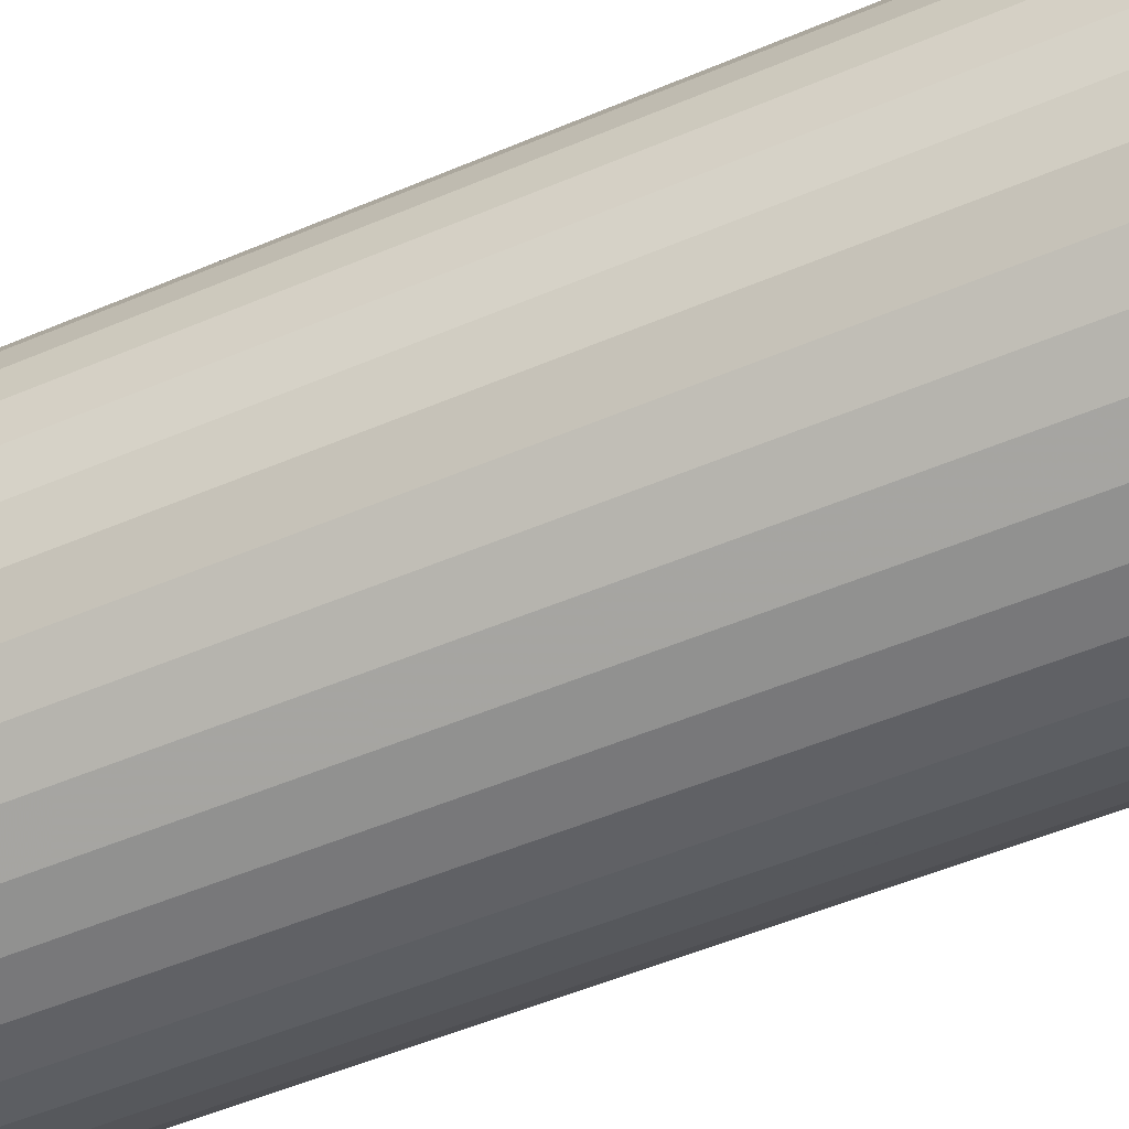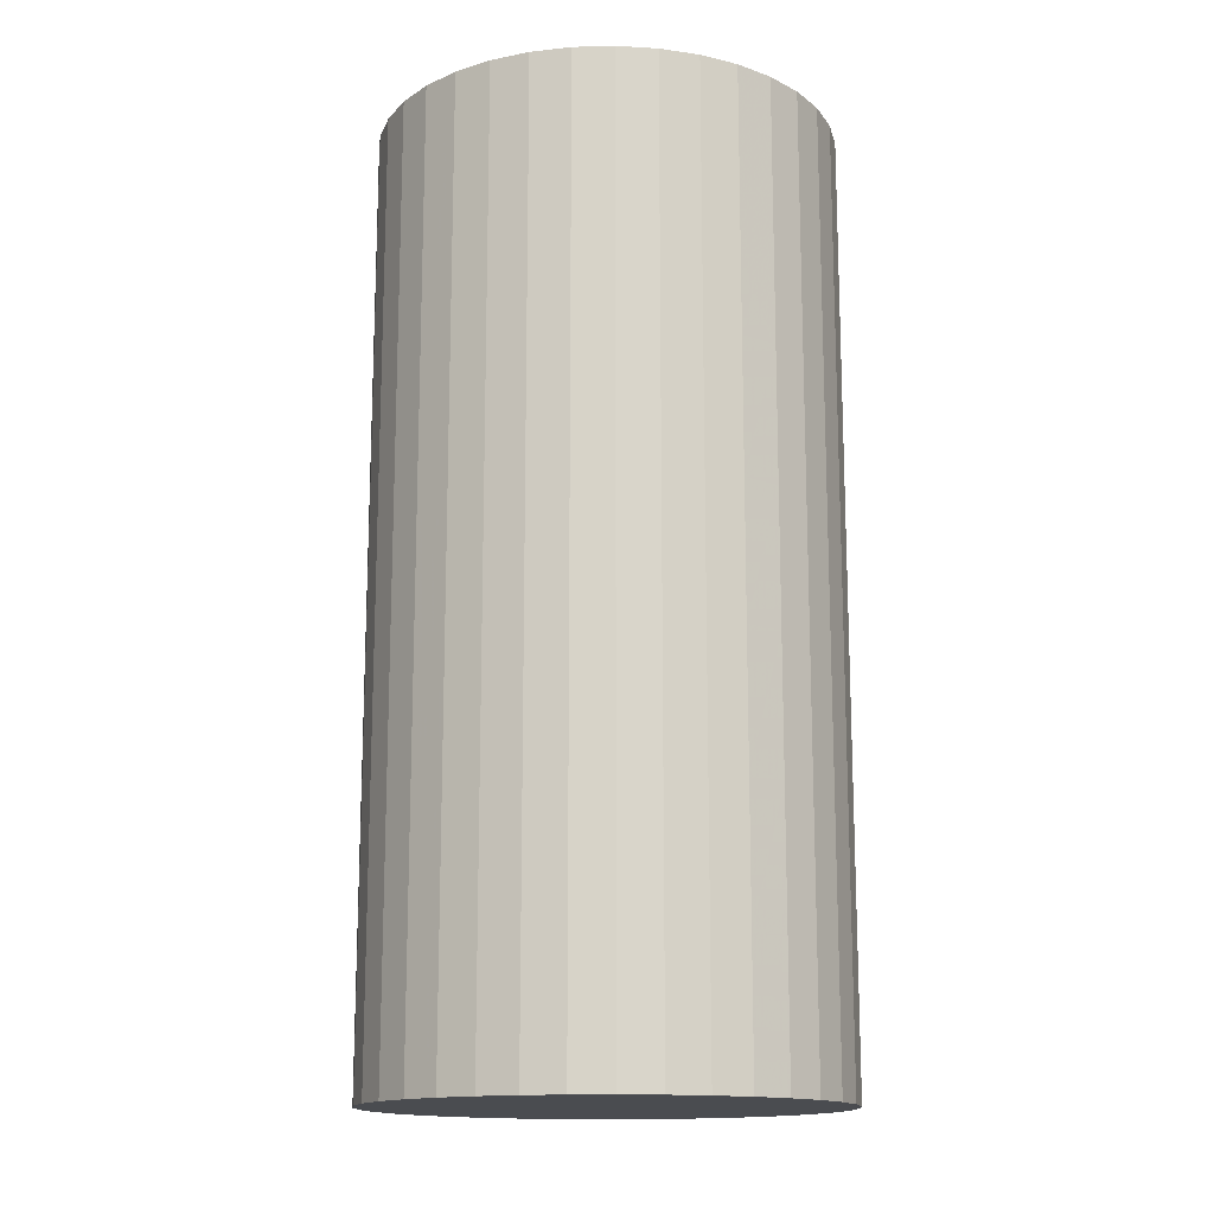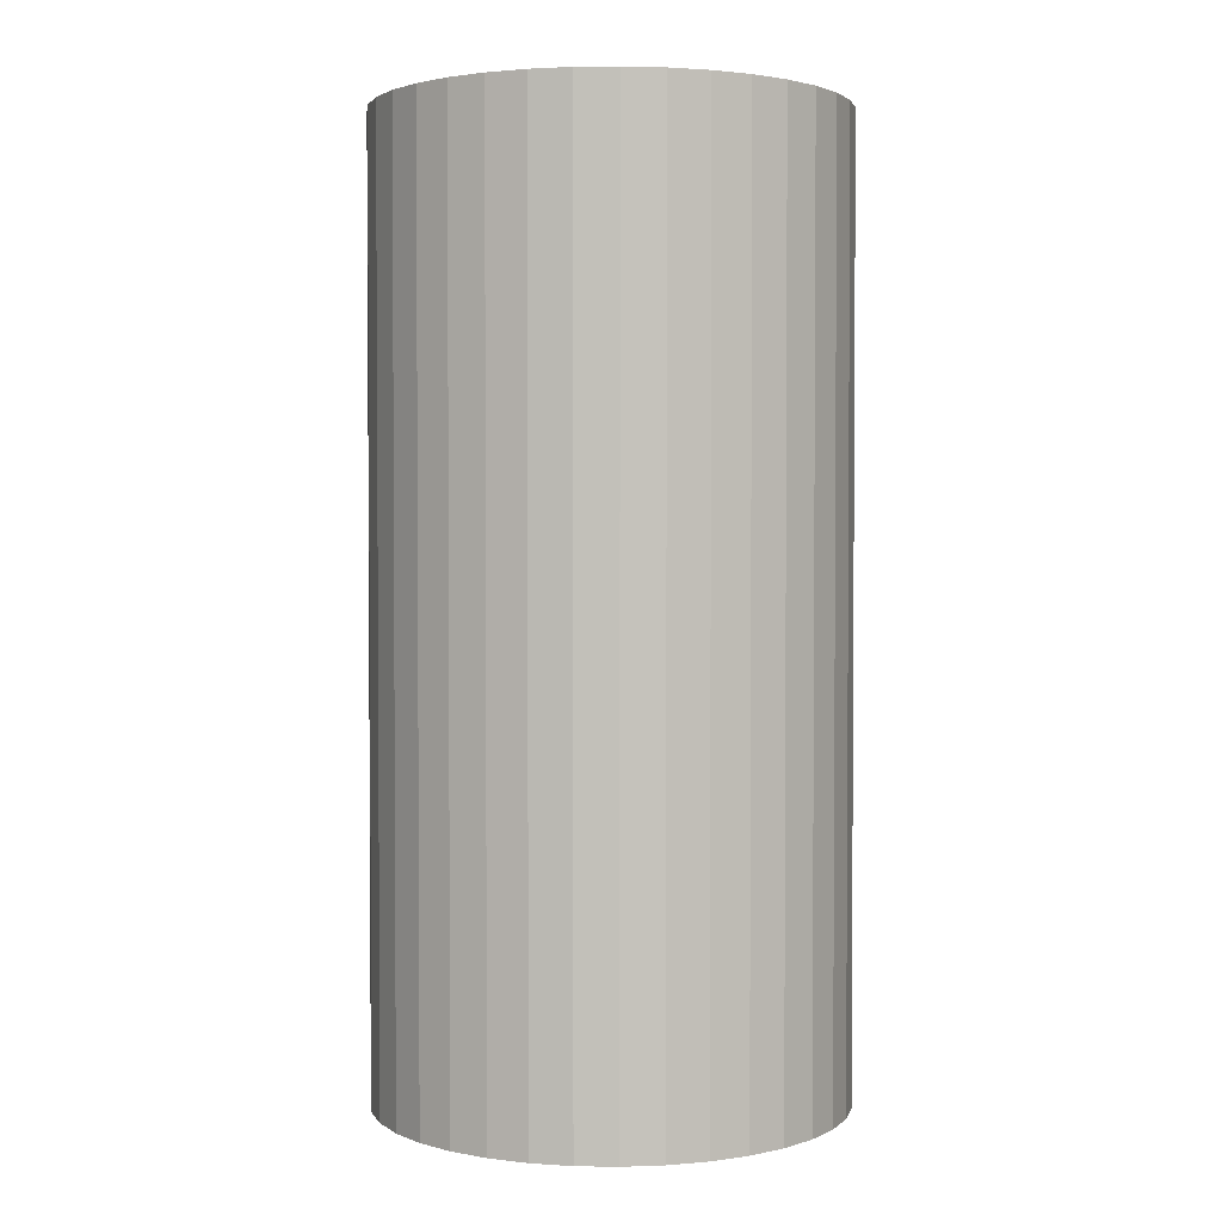
<metadata>
{"format":"obj","ext":"obj","renderer":"f3d","projection":"perspective","resolution":1024,"background":"white","views":[{"elev":-53.2,"azim":-65.6,"up":"+Y"},{"elev":-15.0,"azim":168.1,"up":"+Z"},{"elev":2.3,"azim":-31.9,"up":"+Z"}]}
</metadata>
<code>
v 2.355e-17 -2.733e-18 0.8983
v 2.355e-17 -2.733e-18 -0.8983
v 0.4394 -2.733e-18 0.8983
v 0.4327 0.0763 0.8983
v 0.4129 0.1503 0.8983
v 0.3805 0.2197 0.8983
v 0.3366 0.2824 0.8983
v 0.2824 0.3366 0.8983
v 0.2197 0.3805 0.8983
v 0.1503 0.4129 0.8983
v 0.0763 0.4327 0.8983
v 5.045e-17 0.4394 0.8983
v -0.0763 0.4327 0.8983
v -0.1503 0.4129 0.8983
v -0.2197 0.3805 0.8983
v -0.2824 0.3366 0.8983
v -0.3366 0.2824 0.8983
v -0.3805 0.2197 0.8983
v -0.4129 0.1503 0.8983
v -0.4327 0.0763 0.8983
v -0.4394 5.107e-17 0.8983
v -0.4327 -0.0763 0.8983
v -0.4129 -0.1503 0.8983
v -0.3805 -0.2197 0.8983
v -0.3366 -0.2824 0.8983
v -0.2824 -0.3366 0.8983
v -0.2197 -0.3805 0.8983
v -0.1503 -0.4129 0.8983
v -0.0763 -0.4327 0.8983
v -5.716e-17 -0.4394 0.8983
v 0.0763 -0.4327 0.8983
v 0.1503 -0.4129 0.8983
v 0.2197 -0.3805 0.8983
v 0.2824 -0.3366 0.8983
v 0.3366 -0.2824 0.8983
v 0.3805 -0.2197 0.8983
v 0.4129 -0.1503 0.8983
v 0.4327 -0.0763 0.8983
v 0.4394 -2.733e-18 0.6416
v 0.4327 0.0763 0.6416
v 0.4129 0.1503 0.6416
v 0.3805 0.2197 0.6416
v 0.3366 0.2824 0.6416
v 0.2824 0.3366 0.6416
v 0.2197 0.3805 0.6416
v 0.1503 0.4129 0.6416
v 0.0763 0.4327 0.6416
v 5.045e-17 0.4394 0.6416
v -0.0763 0.4327 0.6416
v -0.1503 0.4129 0.6416
v -0.2197 0.3805 0.6416
v -0.2824 0.3366 0.6416
v -0.3366 0.2824 0.6416
v -0.3805 0.2197 0.6416
v -0.4129 0.1503 0.6416
v -0.4327 0.0763 0.6416
v -0.4394 5.107e-17 0.6416
v -0.4327 -0.0763 0.6416
v -0.4129 -0.1503 0.6416
v -0.3805 -0.2197 0.6416
v -0.3366 -0.2824 0.6416
v -0.2824 -0.3366 0.6416
v -0.2197 -0.3805 0.6416
v -0.1503 -0.4129 0.6416
v -0.0763 -0.4327 0.6416
v -5.716e-17 -0.4394 0.6416
v 0.0763 -0.4327 0.6416
v 0.1503 -0.4129 0.6416
v 0.2197 -0.3805 0.6416
v 0.2824 -0.3366 0.6416
v 0.3366 -0.2824 0.6416
v 0.3805 -0.2197 0.6416
v 0.4129 -0.1503 0.6416
v 0.4327 -0.0763 0.6416
v 0.4394 -2.733e-18 0.385
v 0.4327 0.0763 0.385
v 0.4129 0.1503 0.385
v 0.3805 0.2197 0.385
v 0.3366 0.2824 0.385
v 0.2824 0.3366 0.385
v 0.2197 0.3805 0.385
v 0.1503 0.4129 0.385
v 0.0763 0.4327 0.385
v 5.045e-17 0.4394 0.385
v -0.0763 0.4327 0.385
v -0.1503 0.4129 0.385
v -0.2197 0.3805 0.385
v -0.2824 0.3366 0.385
v -0.3366 0.2824 0.385
v -0.3805 0.2197 0.385
v -0.4129 0.1503 0.385
v -0.4327 0.0763 0.385
v -0.4394 5.107e-17 0.385
v -0.4327 -0.0763 0.385
v -0.4129 -0.1503 0.385
v -0.3805 -0.2197 0.385
v -0.3366 -0.2824 0.385
v -0.2824 -0.3366 0.385
v -0.2197 -0.3805 0.385
v -0.1503 -0.4129 0.385
v -0.0763 -0.4327 0.385
v -5.716e-17 -0.4394 0.385
v 0.0763 -0.4327 0.385
v 0.1503 -0.4129 0.385
v 0.2197 -0.3805 0.385
v 0.2824 -0.3366 0.385
v 0.3366 -0.2824 0.385
v 0.3805 -0.2197 0.385
v 0.4129 -0.1503 0.385
v 0.4327 -0.0763 0.385
v 0.4394 -2.733e-18 0.1283
v 0.4327 0.0763 0.1283
v 0.4129 0.1503 0.1283
v 0.3805 0.2197 0.1283
v 0.3366 0.2824 0.1283
v 0.2824 0.3366 0.1283
v 0.2197 0.3805 0.1283
v 0.1503 0.4129 0.1283
v 0.0763 0.4327 0.1283
v 5.045e-17 0.4394 0.1283
v -0.0763 0.4327 0.1283
v -0.1503 0.4129 0.1283
v -0.2197 0.3805 0.1283
v -0.2824 0.3366 0.1283
v -0.3366 0.2824 0.1283
v -0.3805 0.2197 0.1283
v -0.4129 0.1503 0.1283
v -0.4327 0.0763 0.1283
v -0.4394 5.107e-17 0.1283
v -0.4327 -0.0763 0.1283
v -0.4129 -0.1503 0.1283
v -0.3805 -0.2197 0.1283
v -0.3366 -0.2824 0.1283
v -0.2824 -0.3366 0.1283
v -0.2197 -0.3805 0.1283
v -0.1503 -0.4129 0.1283
v -0.0763 -0.4327 0.1283
v -5.716e-17 -0.4394 0.1283
v 0.0763 -0.4327 0.1283
v 0.1503 -0.4129 0.1283
v 0.2197 -0.3805 0.1283
v 0.2824 -0.3366 0.1283
v 0.3366 -0.2824 0.1283
v 0.3805 -0.2197 0.1283
v 0.4129 -0.1503 0.1283
v 0.4327 -0.0763 0.1283
v 0.4394 -2.733e-18 -0.1283
v 0.4327 0.0763 -0.1283
v 0.4129 0.1503 -0.1283
v 0.3805 0.2197 -0.1283
v 0.3366 0.2824 -0.1283
v 0.2824 0.3366 -0.1283
v 0.2197 0.3805 -0.1283
v 0.1503 0.4129 -0.1283
v 0.0763 0.4327 -0.1283
v 5.045e-17 0.4394 -0.1283
v -0.0763 0.4327 -0.1283
v -0.1503 0.4129 -0.1283
v -0.2197 0.3805 -0.1283
v -0.2824 0.3366 -0.1283
v -0.3366 0.2824 -0.1283
v -0.3805 0.2197 -0.1283
v -0.4129 0.1503 -0.1283
v -0.4327 0.0763 -0.1283
v -0.4394 5.107e-17 -0.1283
v -0.4327 -0.0763 -0.1283
v -0.4129 -0.1503 -0.1283
v -0.3805 -0.2197 -0.1283
v -0.3366 -0.2824 -0.1283
v -0.2824 -0.3366 -0.1283
v -0.2197 -0.3805 -0.1283
v -0.1503 -0.4129 -0.1283
v -0.0763 -0.4327 -0.1283
v -5.716e-17 -0.4394 -0.1283
v 0.0763 -0.4327 -0.1283
v 0.1503 -0.4129 -0.1283
v 0.2197 -0.3805 -0.1283
v 0.2824 -0.3366 -0.1283
v 0.3366 -0.2824 -0.1283
v 0.3805 -0.2197 -0.1283
v 0.4129 -0.1503 -0.1283
v 0.4327 -0.0763 -0.1283
v 0.4394 -2.733e-18 -0.385
v 0.4327 0.0763 -0.385
v 0.4129 0.1503 -0.385
v 0.3805 0.2197 -0.385
v 0.3366 0.2824 -0.385
v 0.2824 0.3366 -0.385
v 0.2197 0.3805 -0.385
v 0.1503 0.4129 -0.385
v 0.0763 0.4327 -0.385
v 5.045e-17 0.4394 -0.385
v -0.0763 0.4327 -0.385
v -0.1503 0.4129 -0.385
v -0.2197 0.3805 -0.385
v -0.2824 0.3366 -0.385
v -0.3366 0.2824 -0.385
v -0.3805 0.2197 -0.385
v -0.4129 0.1503 -0.385
v -0.4327 0.0763 -0.385
v -0.4394 5.107e-17 -0.385
v -0.4327 -0.0763 -0.385
v -0.4129 -0.1503 -0.385
v -0.3805 -0.2197 -0.385
v -0.3366 -0.2824 -0.385
v -0.2824 -0.3366 -0.385
v -0.2197 -0.3805 -0.385
v -0.1503 -0.4129 -0.385
v -0.0763 -0.4327 -0.385
v -5.716e-17 -0.4394 -0.385
v 0.0763 -0.4327 -0.385
v 0.1503 -0.4129 -0.385
v 0.2197 -0.3805 -0.385
v 0.2824 -0.3366 -0.385
v 0.3366 -0.2824 -0.385
v 0.3805 -0.2197 -0.385
v 0.4129 -0.1503 -0.385
v 0.4327 -0.0763 -0.385
v 0.4394 -2.733e-18 -0.6416
v 0.4327 0.0763 -0.6416
v 0.4129 0.1503 -0.6416
v 0.3805 0.2197 -0.6416
v 0.3366 0.2824 -0.6416
v 0.2824 0.3366 -0.6416
v 0.2197 0.3805 -0.6416
v 0.1503 0.4129 -0.6416
v 0.0763 0.4327 -0.6416
v 5.045e-17 0.4394 -0.6416
v -0.0763 0.4327 -0.6416
v -0.1503 0.4129 -0.6416
v -0.2197 0.3805 -0.6416
v -0.2824 0.3366 -0.6416
v -0.3366 0.2824 -0.6416
v -0.3805 0.2197 -0.6416
v -0.4129 0.1503 -0.6416
v -0.4327 0.0763 -0.6416
v -0.4394 5.107e-17 -0.6416
v -0.4327 -0.0763 -0.6416
v -0.4129 -0.1503 -0.6416
v -0.3805 -0.2197 -0.6416
v -0.3366 -0.2824 -0.6416
v -0.2824 -0.3366 -0.6416
v -0.2197 -0.3805 -0.6416
v -0.1503 -0.4129 -0.6416
v -0.0763 -0.4327 -0.6416
v -5.716e-17 -0.4394 -0.6416
v 0.0763 -0.4327 -0.6416
v 0.1503 -0.4129 -0.6416
v 0.2197 -0.3805 -0.6416
v 0.2824 -0.3366 -0.6416
v 0.3366 -0.2824 -0.6416
v 0.3805 -0.2197 -0.6416
v 0.4129 -0.1503 -0.6416
v 0.4327 -0.0763 -0.6416
v 0.4394 -2.733e-18 -0.8983
v 0.4327 0.0763 -0.8983
v 0.4129 0.1503 -0.8983
v 0.3805 0.2197 -0.8983
v 0.3366 0.2824 -0.8983
v 0.2824 0.3366 -0.8983
v 0.2197 0.3805 -0.8983
v 0.1503 0.4129 -0.8983
v 0.0763 0.4327 -0.8983
v 5.045e-17 0.4394 -0.8983
v -0.0763 0.4327 -0.8983
v -0.1503 0.4129 -0.8983
v -0.2197 0.3805 -0.8983
v -0.2824 0.3366 -0.8983
v -0.3366 0.2824 -0.8983
v -0.3805 0.2197 -0.8983
v -0.4129 0.1503 -0.8983
v -0.4327 0.0763 -0.8983
v -0.4394 5.107e-17 -0.8983
v -0.4327 -0.0763 -0.8983
v -0.4129 -0.1503 -0.8983
v -0.3805 -0.2197 -0.8983
v -0.3366 -0.2824 -0.8983
v -0.2824 -0.3366 -0.8983
v -0.2197 -0.3805 -0.8983
v -0.1503 -0.4129 -0.8983
v -0.0763 -0.4327 -0.8983
v -5.716e-17 -0.4394 -0.8983
v 0.0763 -0.4327 -0.8983
v 0.1503 -0.4129 -0.8983
v 0.2197 -0.3805 -0.8983
v 0.2824 -0.3366 -0.8983
v 0.3366 -0.2824 -0.8983
v 0.3805 -0.2197 -0.8983
v 0.4129 -0.1503 -0.8983
v 0.4327 -0.0763 -0.8983
f 1 3 4
f 2 256 255
f 1 4 5
f 2 257 256
f 1 5 6
f 2 258 257
f 1 6 7
f 2 259 258
f 1 7 8
f 2 260 259
f 1 8 9
f 2 261 260
f 1 9 10
f 2 262 261
f 1 10 11
f 2 263 262
f 1 11 12
f 2 264 263
f 1 12 13
f 2 265 264
f 1 13 14
f 2 266 265
f 1 14 15
f 2 267 266
f 1 15 16
f 2 268 267
f 1 16 17
f 2 269 268
f 1 17 18
f 2 270 269
f 1 18 19
f 2 271 270
f 1 19 20
f 2 272 271
f 1 20 21
f 2 273 272
f 1 21 22
f 2 274 273
f 1 22 23
f 2 275 274
f 1 23 24
f 2 276 275
f 1 24 25
f 2 277 276
f 1 25 26
f 2 278 277
f 1 26 27
f 2 279 278
f 1 27 28
f 2 280 279
f 1 28 29
f 2 281 280
f 1 29 30
f 2 282 281
f 1 30 31
f 2 283 282
f 1 31 32
f 2 284 283
f 1 32 33
f 2 285 284
f 1 33 34
f 2 286 285
f 1 34 35
f 2 287 286
f 1 35 36
f 2 288 287
f 1 36 37
f 2 289 288
f 1 37 38
f 2 290 289
f 1 38 3
f 2 255 290
f 39 4 3
f 39 40 4
f 40 5 4
f 40 41 5
f 41 6 5
f 41 42 6
f 42 7 6
f 42 43 7
f 43 8 7
f 43 44 8
f 44 9 8
f 44 45 9
f 45 10 9
f 45 46 10
f 46 11 10
f 46 47 11
f 47 12 11
f 47 48 12
f 48 13 12
f 48 49 13
f 49 14 13
f 49 50 14
f 50 15 14
f 50 51 15
f 51 16 15
f 51 52 16
f 52 17 16
f 52 53 17
f 53 18 17
f 53 54 18
f 54 19 18
f 54 55 19
f 55 20 19
f 55 56 20
f 56 21 20
f 56 57 21
f 57 22 21
f 57 58 22
f 58 23 22
f 58 59 23
f 59 24 23
f 59 60 24
f 60 25 24
f 60 61 25
f 61 26 25
f 61 62 26
f 62 27 26
f 62 63 27
f 63 28 27
f 63 64 28
f 64 29 28
f 64 65 29
f 65 30 29
f 65 66 30
f 66 31 30
f 66 67 31
f 67 32 31
f 67 68 32
f 68 33 32
f 68 69 33
f 69 34 33
f 69 70 34
f 70 35 34
f 70 71 35
f 71 36 35
f 71 72 36
f 72 37 36
f 72 73 37
f 73 38 37
f 73 74 38
f 74 3 38
f 74 39 3
f 75 40 39
f 75 76 40
f 76 41 40
f 76 77 41
f 77 42 41
f 77 78 42
f 78 43 42
f 78 79 43
f 79 44 43
f 79 80 44
f 80 45 44
f 80 81 45
f 81 46 45
f 81 82 46
f 82 47 46
f 82 83 47
f 83 48 47
f 83 84 48
f 84 49 48
f 84 85 49
f 85 50 49
f 85 86 50
f 86 51 50
f 86 87 51
f 87 52 51
f 87 88 52
f 88 53 52
f 88 89 53
f 89 54 53
f 89 90 54
f 90 55 54
f 90 91 55
f 91 56 55
f 91 92 56
f 92 57 56
f 92 93 57
f 93 58 57
f 93 94 58
f 94 59 58
f 94 95 59
f 95 60 59
f 95 96 60
f 96 61 60
f 96 97 61
f 97 62 61
f 97 98 62
f 98 63 62
f 98 99 63
f 99 64 63
f 99 100 64
f 100 65 64
f 100 101 65
f 101 66 65
f 101 102 66
f 102 67 66
f 102 103 67
f 103 68 67
f 103 104 68
f 104 69 68
f 104 105 69
f 105 70 69
f 105 106 70
f 106 71 70
f 106 107 71
f 107 72 71
f 107 108 72
f 108 73 72
f 108 109 73
f 109 74 73
f 109 110 74
f 110 39 74
f 110 75 39
f 111 76 75
f 111 112 76
f 112 77 76
f 112 113 77
f 113 78 77
f 113 114 78
f 114 79 78
f 114 115 79
f 115 80 79
f 115 116 80
f 116 81 80
f 116 117 81
f 117 82 81
f 117 118 82
f 118 83 82
f 118 119 83
f 119 84 83
f 119 120 84
f 120 85 84
f 120 121 85
f 121 86 85
f 121 122 86
f 122 87 86
f 122 123 87
f 123 88 87
f 123 124 88
f 124 89 88
f 124 125 89
f 125 90 89
f 125 126 90
f 126 91 90
f 126 127 91
f 127 92 91
f 127 128 92
f 128 93 92
f 128 129 93
f 129 94 93
f 129 130 94
f 130 95 94
f 130 131 95
f 131 96 95
f 131 132 96
f 132 97 96
f 132 133 97
f 133 98 97
f 133 134 98
f 134 99 98
f 134 135 99
f 135 100 99
f 135 136 100
f 136 101 100
f 136 137 101
f 137 102 101
f 137 138 102
f 138 103 102
f 138 139 103
f 139 104 103
f 139 140 104
f 140 105 104
f 140 141 105
f 141 106 105
f 141 142 106
f 142 107 106
f 142 143 107
f 143 108 107
f 143 144 108
f 144 109 108
f 144 145 109
f 145 110 109
f 145 146 110
f 146 75 110
f 146 111 75
f 147 112 111
f 147 148 112
f 148 113 112
f 148 149 113
f 149 114 113
f 149 150 114
f 150 115 114
f 150 151 115
f 151 116 115
f 151 152 116
f 152 117 116
f 152 153 117
f 153 118 117
f 153 154 118
f 154 119 118
f 154 155 119
f 155 120 119
f 155 156 120
f 156 121 120
f 156 157 121
f 157 122 121
f 157 158 122
f 158 123 122
f 158 159 123
f 159 124 123
f 159 160 124
f 160 125 124
f 160 161 125
f 161 126 125
f 161 162 126
f 162 127 126
f 162 163 127
f 163 128 127
f 163 164 128
f 164 129 128
f 164 165 129
f 165 130 129
f 165 166 130
f 166 131 130
f 166 167 131
f 167 132 131
f 167 168 132
f 168 133 132
f 168 169 133
f 169 134 133
f 169 170 134
f 170 135 134
f 170 171 135
f 171 136 135
f 171 172 136
f 172 137 136
f 172 173 137
f 173 138 137
f 173 174 138
f 174 139 138
f 174 175 139
f 175 140 139
f 175 176 140
f 176 141 140
f 176 177 141
f 177 142 141
f 177 178 142
f 178 143 142
f 178 179 143
f 179 144 143
f 179 180 144
f 180 145 144
f 180 181 145
f 181 146 145
f 181 182 146
f 182 111 146
f 182 147 111
f 183 148 147
f 183 184 148
f 184 149 148
f 184 185 149
f 185 150 149
f 185 186 150
f 186 151 150
f 186 187 151
f 187 152 151
f 187 188 152
f 188 153 152
f 188 189 153
f 189 154 153
f 189 190 154
f 190 155 154
f 190 191 155
f 191 156 155
f 191 192 156
f 192 157 156
f 192 193 157
f 193 158 157
f 193 194 158
f 194 159 158
f 194 195 159
f 195 160 159
f 195 196 160
f 196 161 160
f 196 197 161
f 197 162 161
f 197 198 162
f 198 163 162
f 198 199 163
f 199 164 163
f 199 200 164
f 200 165 164
f 200 201 165
f 201 166 165
f 201 202 166
f 202 167 166
f 202 203 167
f 203 168 167
f 203 204 168
f 204 169 168
f 204 205 169
f 205 170 169
f 205 206 170
f 206 171 170
f 206 207 171
f 207 172 171
f 207 208 172
f 208 173 172
f 208 209 173
f 209 174 173
f 209 210 174
f 210 175 174
f 210 211 175
f 211 176 175
f 211 212 176
f 212 177 176
f 212 213 177
f 213 178 177
f 213 214 178
f 214 179 178
f 214 215 179
f 215 180 179
f 215 216 180
f 216 181 180
f 216 217 181
f 217 182 181
f 217 218 182
f 218 147 182
f 218 183 147
f 219 184 183
f 219 220 184
f 220 185 184
f 220 221 185
f 221 186 185
f 221 222 186
f 222 187 186
f 222 223 187
f 223 188 187
f 223 224 188
f 224 189 188
f 224 225 189
f 225 190 189
f 225 226 190
f 226 191 190
f 226 227 191
f 227 192 191
f 227 228 192
f 228 193 192
f 228 229 193
f 229 194 193
f 229 230 194
f 230 195 194
f 230 231 195
f 231 196 195
f 231 232 196
f 232 197 196
f 232 233 197
f 233 198 197
f 233 234 198
f 234 199 198
f 234 235 199
f 235 200 199
f 235 236 200
f 236 201 200
f 236 237 201
f 237 202 201
f 237 238 202
f 238 203 202
f 238 239 203
f 239 204 203
f 239 240 204
f 240 205 204
f 240 241 205
f 241 206 205
f 241 242 206
f 242 207 206
f 242 243 207
f 243 208 207
f 243 244 208
f 244 209 208
f 244 245 209
f 245 210 209
f 245 246 210
f 246 211 210
f 246 247 211
f 247 212 211
f 247 248 212
f 248 213 212
f 248 249 213
f 249 214 213
f 249 250 214
f 250 215 214
f 250 251 215
f 251 216 215
f 251 252 216
f 252 217 216
f 252 253 217
f 253 218 217
f 253 254 218
f 254 183 218
f 254 219 183
f 255 220 219
f 255 256 220
f 256 221 220
f 256 257 221
f 257 222 221
f 257 258 222
f 258 223 222
f 258 259 223
f 259 224 223
f 259 260 224
f 260 225 224
f 260 261 225
f 261 226 225
f 261 262 226
f 262 227 226
f 262 263 227
f 263 228 227
f 263 264 228
f 264 229 228
f 264 265 229
f 265 230 229
f 265 266 230
f 266 231 230
f 266 267 231
f 267 232 231
f 267 268 232
f 268 233 232
f 268 269 233
f 269 234 233
f 269 270 234
f 270 235 234
f 270 271 235
f 271 236 235
f 271 272 236
f 272 237 236
f 272 273 237
f 273 238 237
f 273 274 238
f 274 239 238
f 274 275 239
f 275 240 239
f 275 276 240
f 276 241 240
f 276 277 241
f 277 242 241
f 277 278 242
f 278 243 242
f 278 279 243
f 279 244 243
f 279 280 244
f 280 245 244
f 280 281 245
f 281 246 245
f 281 282 246
f 282 247 246
f 282 283 247
f 283 248 247
f 283 284 248
f 284 249 248
f 284 285 249
f 285 250 249
f 285 286 250
f 286 251 250
f 286 287 251
f 287 252 251
f 287 288 252
f 288 253 252
f 288 289 253
f 289 254 253
f 289 290 254
f 290 219 254
f 290 255 219

</code>
